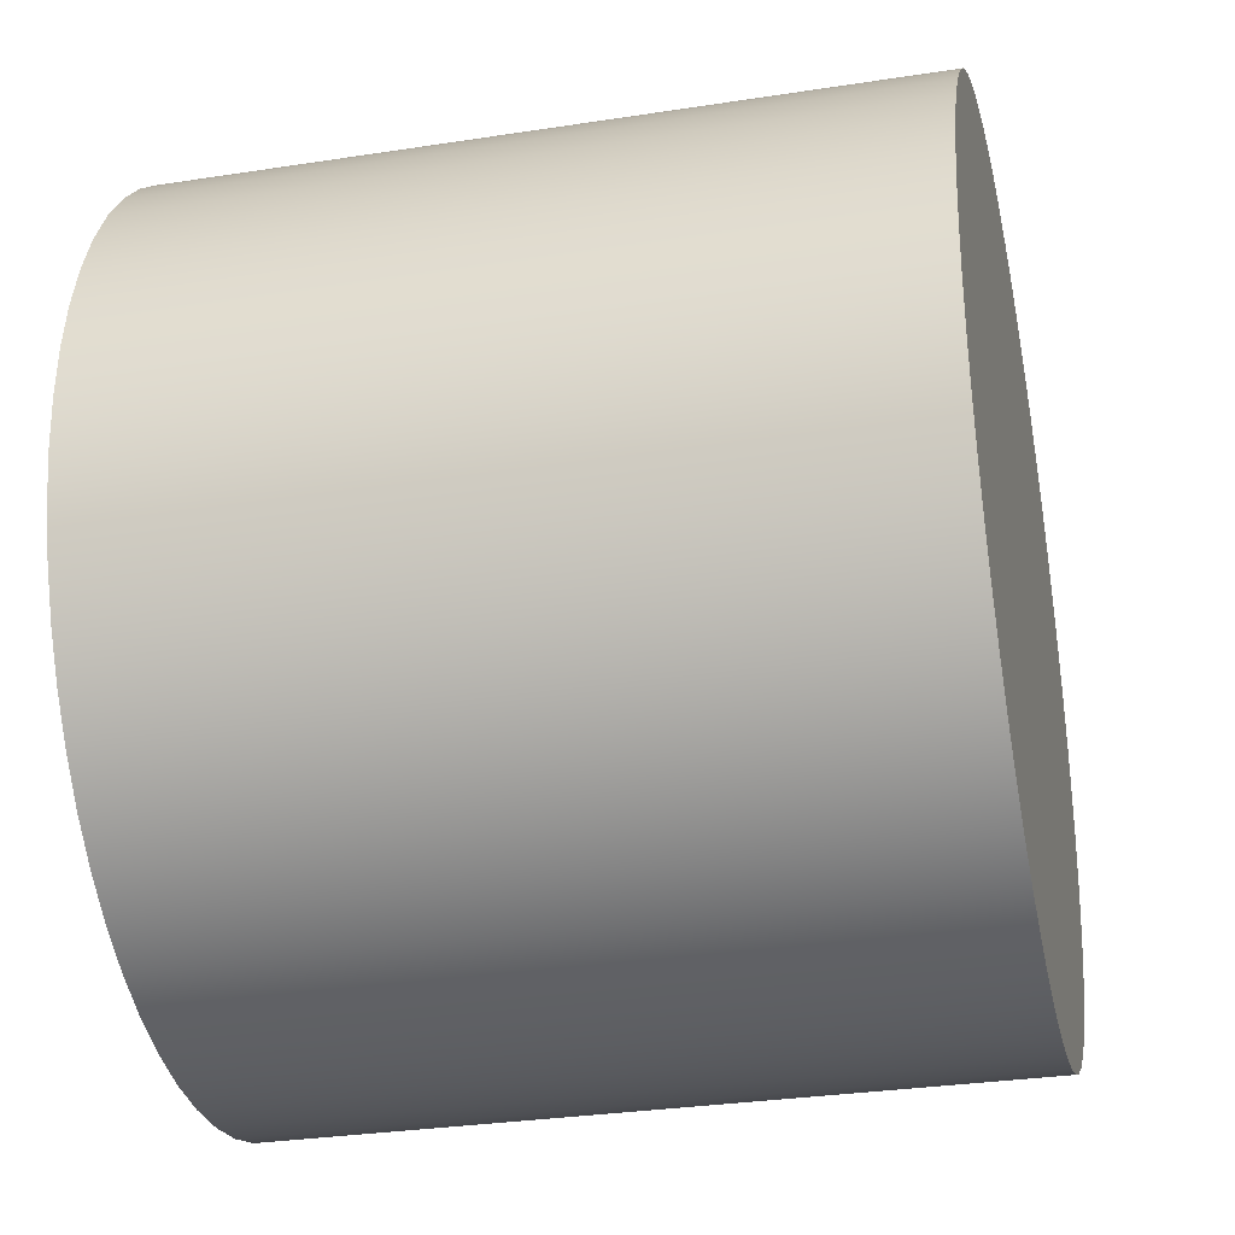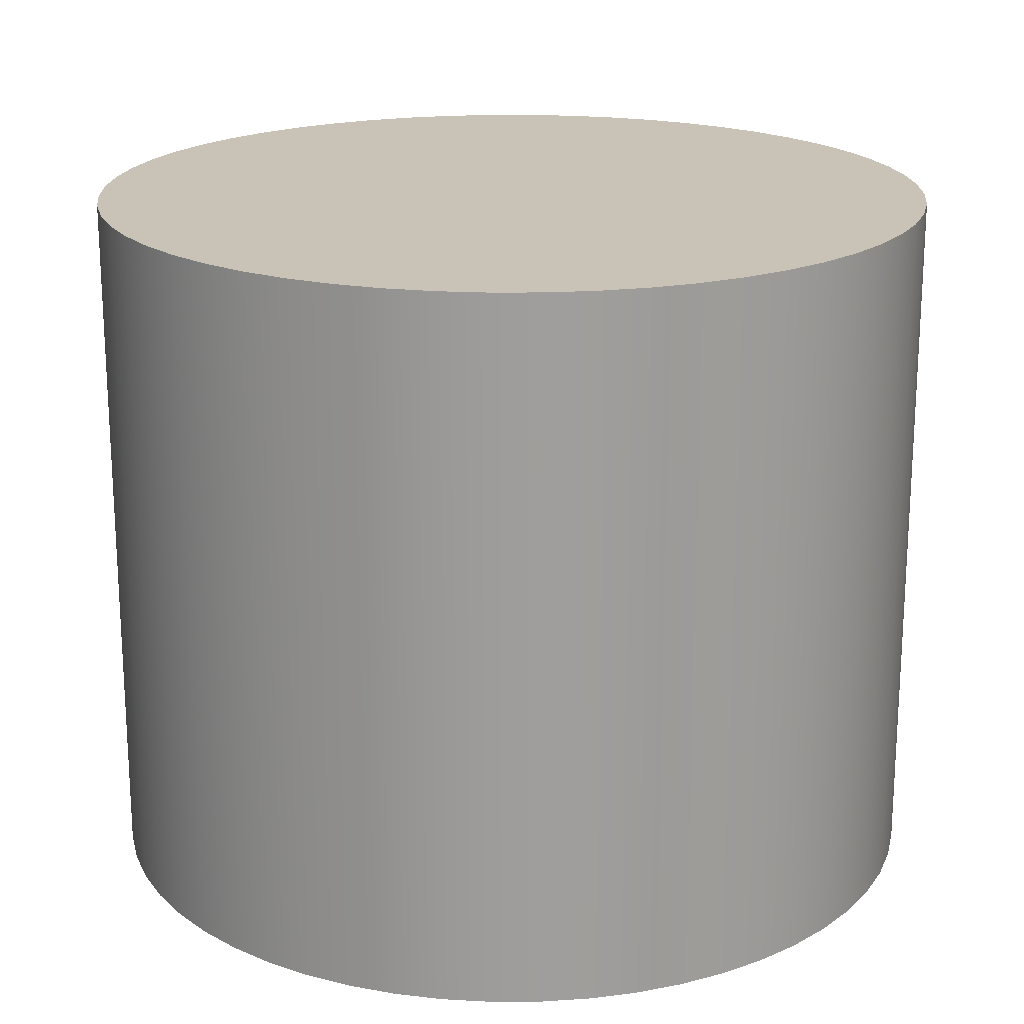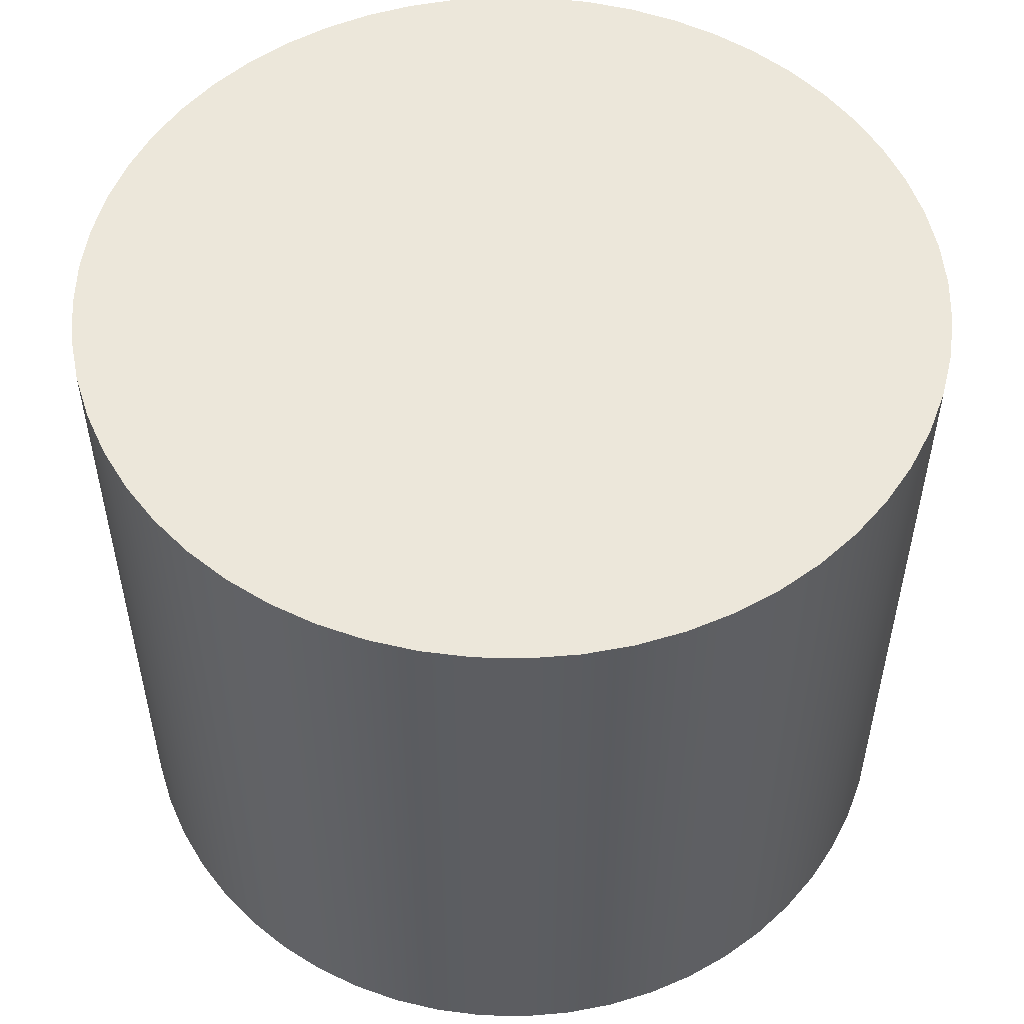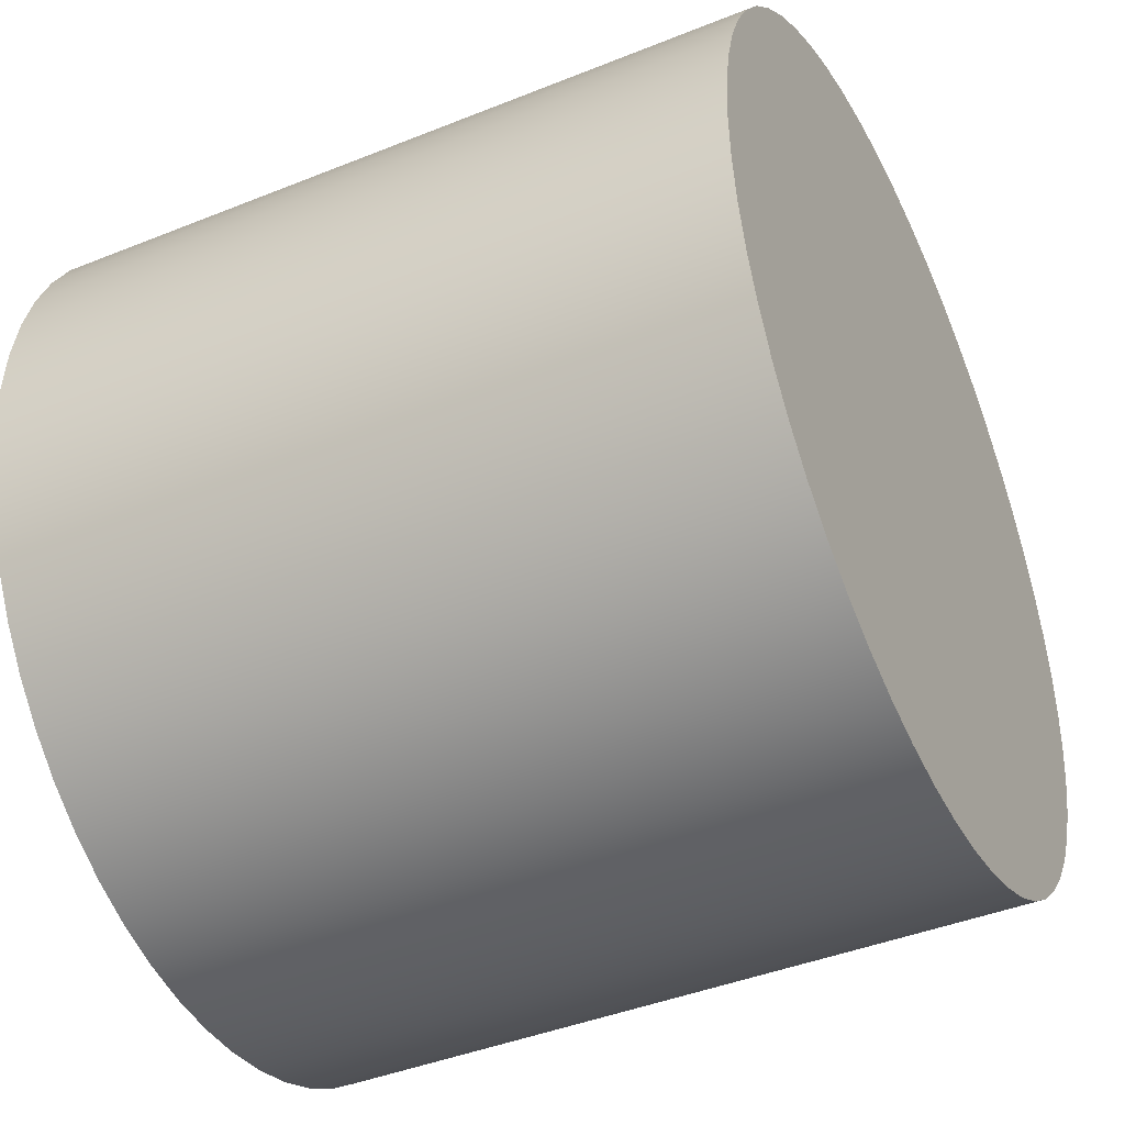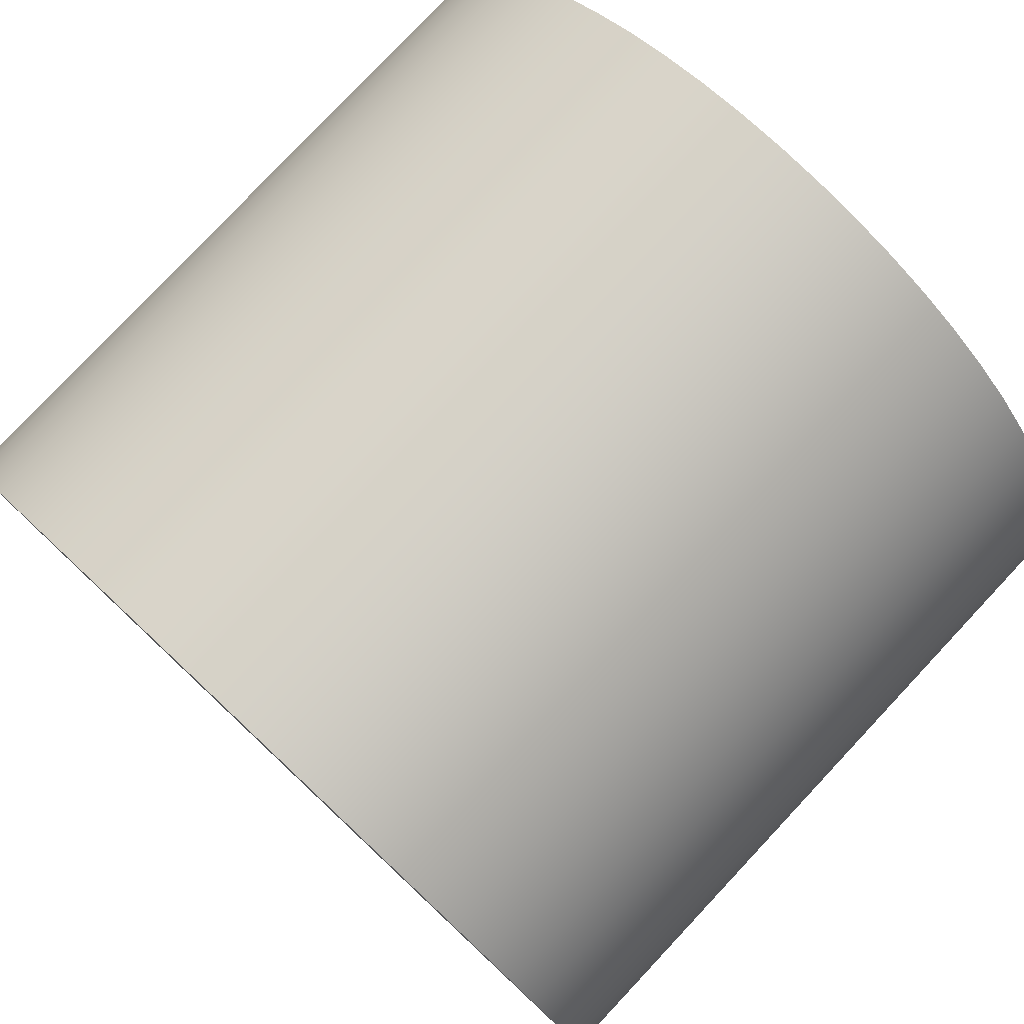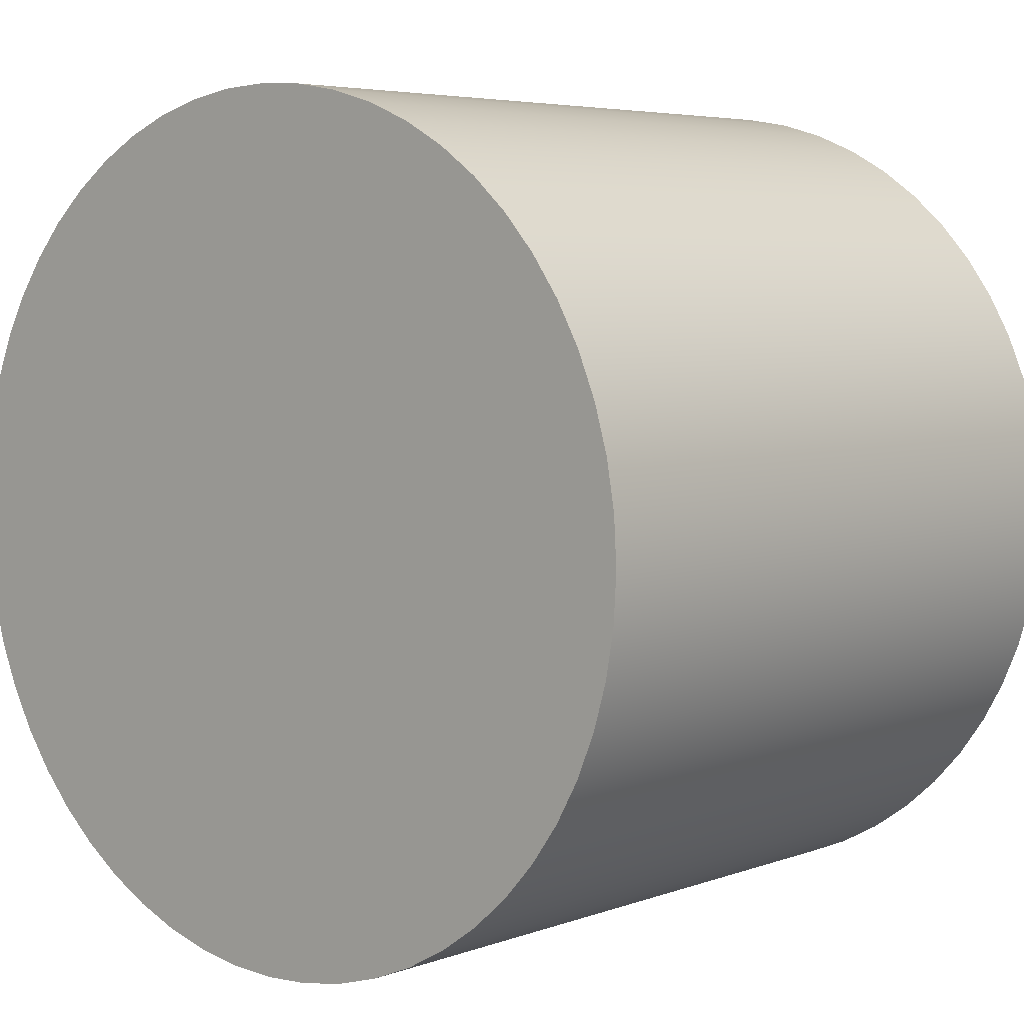
<metadata>
{"format":"obj","ext":"obj","renderer":"f3d","projection":"perspective","resolution":1024,"background":"white","views":[{"elev":-30.7,"azim":-77.4,"up":"+Y"},{"elev":19.5,"azim":67.0,"up":"+Z"},{"elev":53.1,"azim":11.0,"up":"+Z"},{"elev":-42.5,"azim":-64.3,"up":"+Y"},{"elev":79.5,"azim":-136.8,"up":"+Y"},{"elev":5.1,"azim":41.1,"up":"+Y"}]}
</metadata>
<code>
v -0.6 -7.348e-17 1
v -0.5962 0.06718 1
v -0.585 0.1335 1
v -0.5663 0.1982 1
v -0.5406 0.2603 1
v -0.508 0.3192 1
v -0.4691 0.3741 1
v -0.4243 0.4243 1
v -0.3741 0.4691 1
v -0.3192 0.508 1
v -0.2603 0.5406 1
v -0.1982 0.5663 1
v -0.1335 0.585 1
v -0.06718 0.5962 1
v 3.674e-17 0.6 1
v 0.06718 0.5962 1
v 0.1335 0.585 1
v 0.1982 0.5663 1
v 0.2603 0.5406 1
v 0.3192 0.508 1
v 0.3741 0.4691 1
v 0.4243 0.4243 1
v 0.4691 0.3741 1
v 0.508 0.3192 1
v 0.5406 0.2603 1
v 0.5663 0.1982 1
v 0.585 0.1335 1
v 0.5962 0.06718 1
v 0.6 0 1
v 0.5962 -0.06718 1
v 0.585 -0.1335 1
v 0.5663 -0.1982 1
v 0.5406 -0.2603 1
v 0.508 -0.3192 1
v 0.4691 -0.3741 1
v 0.4243 -0.4243 1
v 0.3741 -0.4691 1
v 0.3192 -0.508 1
v 0.2603 -0.5406 1
v 0.1982 -0.5663 1
v 0.1335 -0.585 1
v 0.06718 -0.5962 1
v 3.674e-17 -0.6 1
v -0.06718 -0.5962 1
v -0.1335 -0.585 1
v -0.1982 -0.5663 1
v -0.2603 -0.5406 1
v -0.3192 -0.508 1
v -0.3741 -0.4691 1
v -0.4243 -0.4243 1
v -0.4691 -0.3741 1
v -0.508 -0.3192 1
v -0.5406 -0.2603 1
v -0.5663 -0.1982 1
v -0.585 -0.1335 1
v -0.5962 -0.06718 1
v -0.6 -7.348e-17 0
v -0.5962 -0.06718 0
v -0.585 -0.1335 0
v -0.5663 -0.1982 0
v -0.5406 -0.2603 0
v -0.508 -0.3192 0
v -0.4691 -0.3741 0
v -0.4243 -0.4243 0
v -0.3741 -0.4691 0
v -0.3192 -0.508 0
v -0.2603 -0.5406 0
v -0.1982 -0.5663 0
v -0.1335 -0.585 0
v -0.06718 -0.5962 0
v 3.674e-17 -0.6 0
v 0.06718 -0.5962 0
v 0.1335 -0.585 0
v 0.1982 -0.5663 0
v 0.2603 -0.5406 0
v 0.3192 -0.508 0
v 0.3741 -0.4691 0
v 0.4243 -0.4243 0
v 0.4691 -0.3741 0
v 0.508 -0.3192 0
v 0.5406 -0.2603 0
v 0.5663 -0.1982 0
v 0.585 -0.1335 0
v 0.5962 -0.06718 0
v 0.6 0 0
v 0.5962 0.06718 0
v 0.585 0.1335 0
v 0.5663 0.1982 0
v 0.5406 0.2603 0
v 0.508 0.3192 0
v 0.4691 0.3741 0
v 0.4243 0.4243 0
v 0.3741 0.4691 0
v 0.3192 0.508 0
v 0.2603 0.5406 0
v 0.1982 0.5663 0
v 0.1335 0.585 0
v 0.06718 0.5962 0
v 3.674e-17 0.6 0
v -0.06718 0.5962 0
v -0.1335 0.585 0
v -0.1982 0.5663 0
v -0.2603 0.5406 0
v -0.3192 0.508 0
v -0.3741 0.4691 0
v -0.4243 0.4243 0
v -0.4691 0.3741 0
v -0.508 0.3192 0
v -0.5406 0.2603 0
v -0.5663 0.1982 0
v -0.585 0.1335 0
v -0.5962 0.06718 0
v -0.6 -7.348e-17 0
v -0.6 -7.348e-17 1
v -0.6 -7.348e-17 1
v -0.5962 -0.06718 1
v -0.585 -0.1335 1
v -0.5663 -0.1982 1
v -0.5406 -0.2603 1
v -0.508 -0.3192 1
v -0.4691 -0.3741 1
v -0.4243 -0.4243 1
v -0.3741 -0.4691 1
v -0.3192 -0.508 1
v -0.2603 -0.5406 1
v -0.1982 -0.5663 1
v -0.1335 -0.585 1
v -0.06718 -0.5962 1
v 3.674e-17 -0.6 1
v 0.06718 -0.5962 1
v 0.1335 -0.585 1
v 0.1982 -0.5663 1
v 0.2603 -0.5406 1
v 0.3192 -0.508 1
v 0.3741 -0.4691 1
v 0.4243 -0.4243 1
v 0.4691 -0.3741 1
v 0.508 -0.3192 1
v 0.5406 -0.2603 1
v 0.5663 -0.1982 1
v 0.585 -0.1335 1
v 0.5962 -0.06718 1
v 0.6 0 1
v 0.5962 0.06718 1
v 0.585 0.1335 1
v 0.5663 0.1982 1
v 0.5406 0.2603 1
v 0.508 0.3192 1
v 0.4691 0.3741 1
v 0.4243 0.4243 1
v 0.3741 0.4691 1
v 0.3192 0.508 1
v 0.2603 0.5406 1
v 0.1982 0.5663 1
v 0.1335 0.585 1
v 0.06718 0.5962 1
v 3.674e-17 0.6 1
v -0.06718 0.5962 1
v -0.1335 0.585 1
v -0.1982 0.5663 1
v -0.2603 0.5406 1
v -0.3192 0.508 1
v -0.3741 0.4691 1
v -0.4243 0.4243 1
v -0.4691 0.3741 1
v -0.508 0.3192 1
v -0.5406 0.2603 1
v -0.5663 0.1982 1
v -0.585 0.1335 1
v -0.5962 0.06718 1
v -0.6 -7.348e-17 0
v -0.5962 0.06718 0
v -0.585 0.1335 0
v -0.5663 0.1982 0
v -0.5406 0.2603 0
v -0.508 0.3192 0
v -0.4691 0.3741 0
v -0.4243 0.4243 0
v -0.3741 0.4691 0
v -0.3192 0.508 0
v -0.2603 0.5406 0
v -0.1982 0.5663 0
v -0.1335 0.585 0
v -0.06718 0.5962 0
v 3.674e-17 0.6 0
v 0.06718 0.5962 0
v 0.1335 0.585 0
v 0.1982 0.5663 0
v 0.2603 0.5406 0
v 0.3192 0.508 0
v 0.3741 0.4691 0
v 0.4243 0.4243 0
v 0.4691 0.3741 0
v 0.508 0.3192 0
v 0.5406 0.2603 0
v 0.5663 0.1982 0
v 0.585 0.1335 0
v 0.5962 0.06718 0
v 0.6 0 0
v 0.5962 -0.06718 0
v 0.585 -0.1335 0
v 0.5663 -0.1982 0
v 0.5406 -0.2603 0
v 0.508 -0.3192 0
v 0.4691 -0.3741 0
v 0.4243 -0.4243 0
v 0.3741 -0.4691 0
v 0.3192 -0.508 0
v 0.2603 -0.5406 0
v 0.1982 -0.5663 0
v 0.1335 -0.585 0
v 0.06718 -0.5962 0
v 3.674e-17 -0.6 0
v -0.06718 -0.5962 0
v -0.1335 -0.585 0
v -0.1982 -0.5663 0
v -0.2603 -0.5406 0
v -0.3192 -0.508 0
v -0.3741 -0.4691 0
v -0.4243 -0.4243 0
v -0.4691 -0.3741 0
v -0.508 -0.3192 0
v -0.5406 -0.2603 0
v -0.5663 -0.1982 0
v -0.585 -0.1335 0
v -0.5962 -0.06718 0
g 4501ae46-e309-11ea-82fe-54bf646e7e1f
f 2 112 1
f 1 112 113
f 114 57 56
f 56 57 58
f 56 58 55
f 55 58 59
f 55 59 54
f 54 59 60
f 54 60 53
f 53 60 61
f 53 61 52
f 52 61 62
f 52 62 51
f 51 62 63
f 51 63 50
f 50 63 64
f 50 64 49
f 49 64 65
f 49 65 48
f 48 65 66
f 48 66 47
f 47 66 67
f 47 67 46
f 46 67 68
f 46 68 45
f 45 68 69
f 45 69 44
f 44 69 70
f 44 70 43
f 43 70 71
f 43 71 42
f 42 71 72
f 42 72 41
f 41 72 73
f 41 73 40
f 40 73 74
f 40 74 39
f 39 74 75
f 39 75 38
f 38 75 76
f 38 76 37
f 37 76 77
f 37 77 36
f 36 77 78
f 36 78 35
f 35 78 79
f 35 79 34
f 34 79 80
f 34 80 33
f 33 80 81
f 33 81 32
f 32 81 82
f 32 82 31
f 31 82 83
f 31 83 30
f 30 83 84
f 30 84 29
f 29 84 85
f 29 85 28
f 28 85 86
f 28 86 27
f 27 86 87
f 27 87 26
f 26 87 88
f 26 88 25
f 25 88 89
f 25 89 24
f 24 89 90
f 24 90 23
f 23 90 91
f 23 91 22
f 22 91 92
f 22 92 21
f 21 92 93
f 21 93 20
f 20 93 94
f 20 94 19
f 19 94 95
f 19 95 18
f 18 95 96
f 18 96 17
f 17 96 97
f 17 97 16
f 16 97 98
f 16 98 15
f 15 98 99
f 15 99 14
f 14 99 100
f 14 100 13
f 13 100 101
f 13 101 12
f 12 101 102
f 12 102 11
f 11 102 103
f 11 103 10
f 10 103 104
f 10 104 9
f 9 104 105
f 9 105 8
f 8 105 106
f 8 106 7
f 7 106 107
f 7 107 6
f 6 107 108
f 6 108 5
f 5 108 109
f 5 109 4
f 4 109 110
f 4 110 3
f 3 110 111
f 3 111 2
f 2 111 112
g 45027178-e309-11ea-8cb5-54bf646e7e1f
f 116 142 115
f 115 142 143
f 115 143 170
f 170 143 144
f 170 144 169
f 169 144 145
f 169 145 168
f 168 145 146
f 168 146 167
f 167 146 147
f 167 147 166
f 166 147 148
f 166 148 165
f 165 148 149
f 165 149 164
f 164 149 150
f 164 150 163
f 163 150 151
f 163 151 162
f 162 151 152
f 162 152 161
f 161 152 153
f 161 153 160
f 160 153 154
f 160 154 159
f 159 154 155
f 159 155 158
f 158 155 156
f 158 156 157
f 142 116 141
f 141 116 117
f 141 117 140
f 140 117 118
f 140 118 139
f 139 118 119
f 139 119 138
f 138 119 120
f 138 120 137
f 137 120 121
f 137 121 136
f 136 121 122
f 136 122 135
f 135 122 123
f 135 123 134
f 134 123 124
f 134 124 133
f 133 124 125
f 133 125 132
f 132 125 126
f 132 126 131
f 131 126 127
f 131 127 130
f 130 127 128
f 130 128 129
g 450334ba-e309-11ea-bd8b-54bf646e7e1f
f 172 198 171
f 171 198 199
f 171 199 226
f 226 199 200
f 226 200 225
f 225 200 201
f 225 201 224
f 224 201 202
f 224 202 223
f 223 202 203
f 223 203 222
f 222 203 204
f 222 204 221
f 221 204 205
f 221 205 220
f 220 205 206
f 220 206 219
f 219 206 207
f 219 207 218
f 218 207 208
f 218 208 217
f 217 208 209
f 217 209 216
f 216 209 210
f 216 210 215
f 215 210 211
f 215 211 214
f 214 211 212
f 214 212 213
f 198 172 197
f 197 172 173
f 197 173 196
f 196 173 174
f 196 174 195
f 195 174 175
f 195 175 194
f 194 175 176
f 194 176 193
f 193 176 177
f 193 177 192
f 192 177 178
f 192 178 191
f 191 178 179
f 191 179 190
f 190 179 180
f 190 180 189
f 189 180 181
f 189 181 188
f 188 181 182
f 188 182 187
f 187 182 183
f 187 183 186
f 186 183 184
f 186 184 185

</code>
